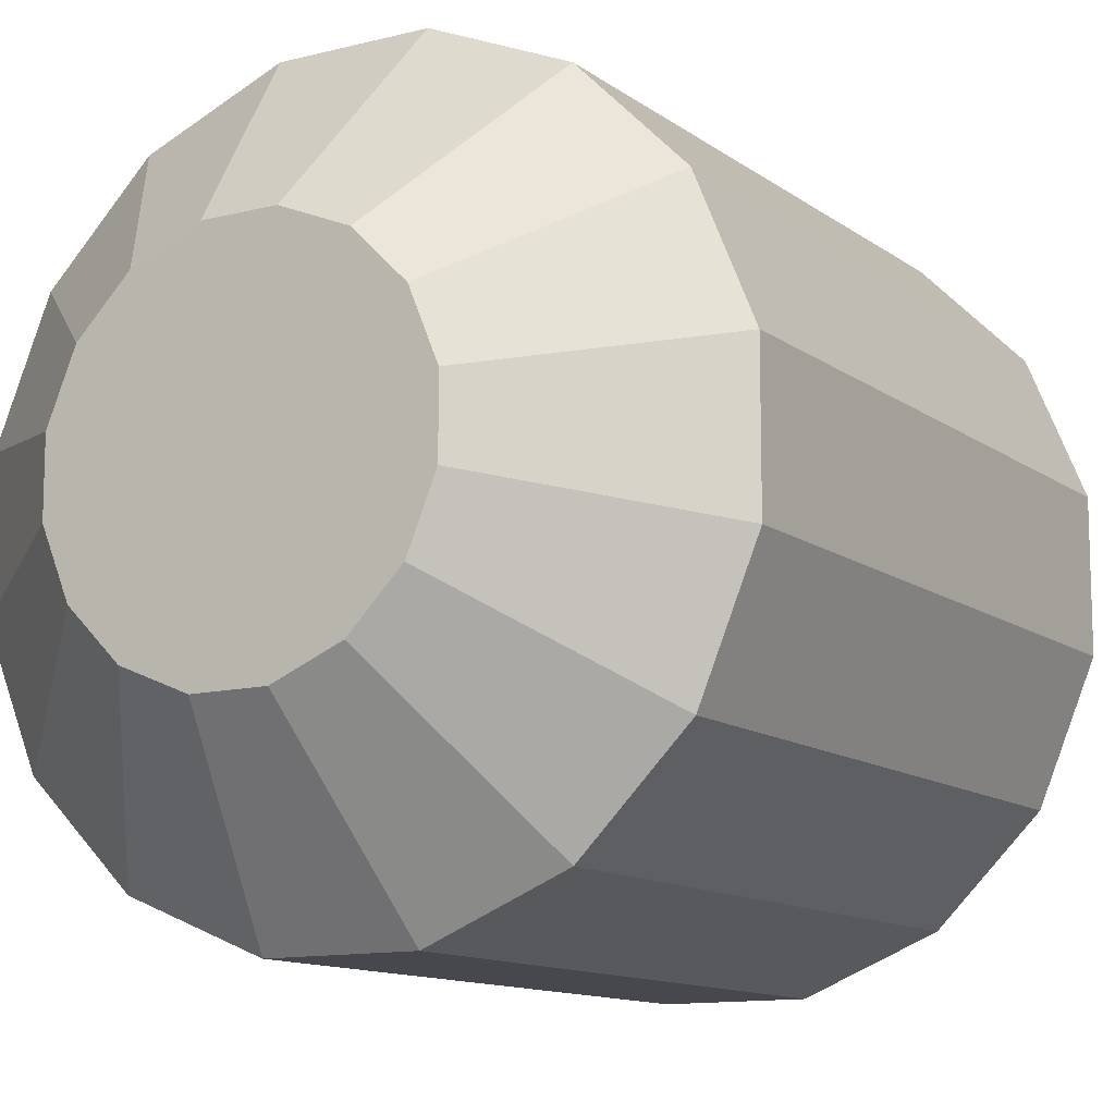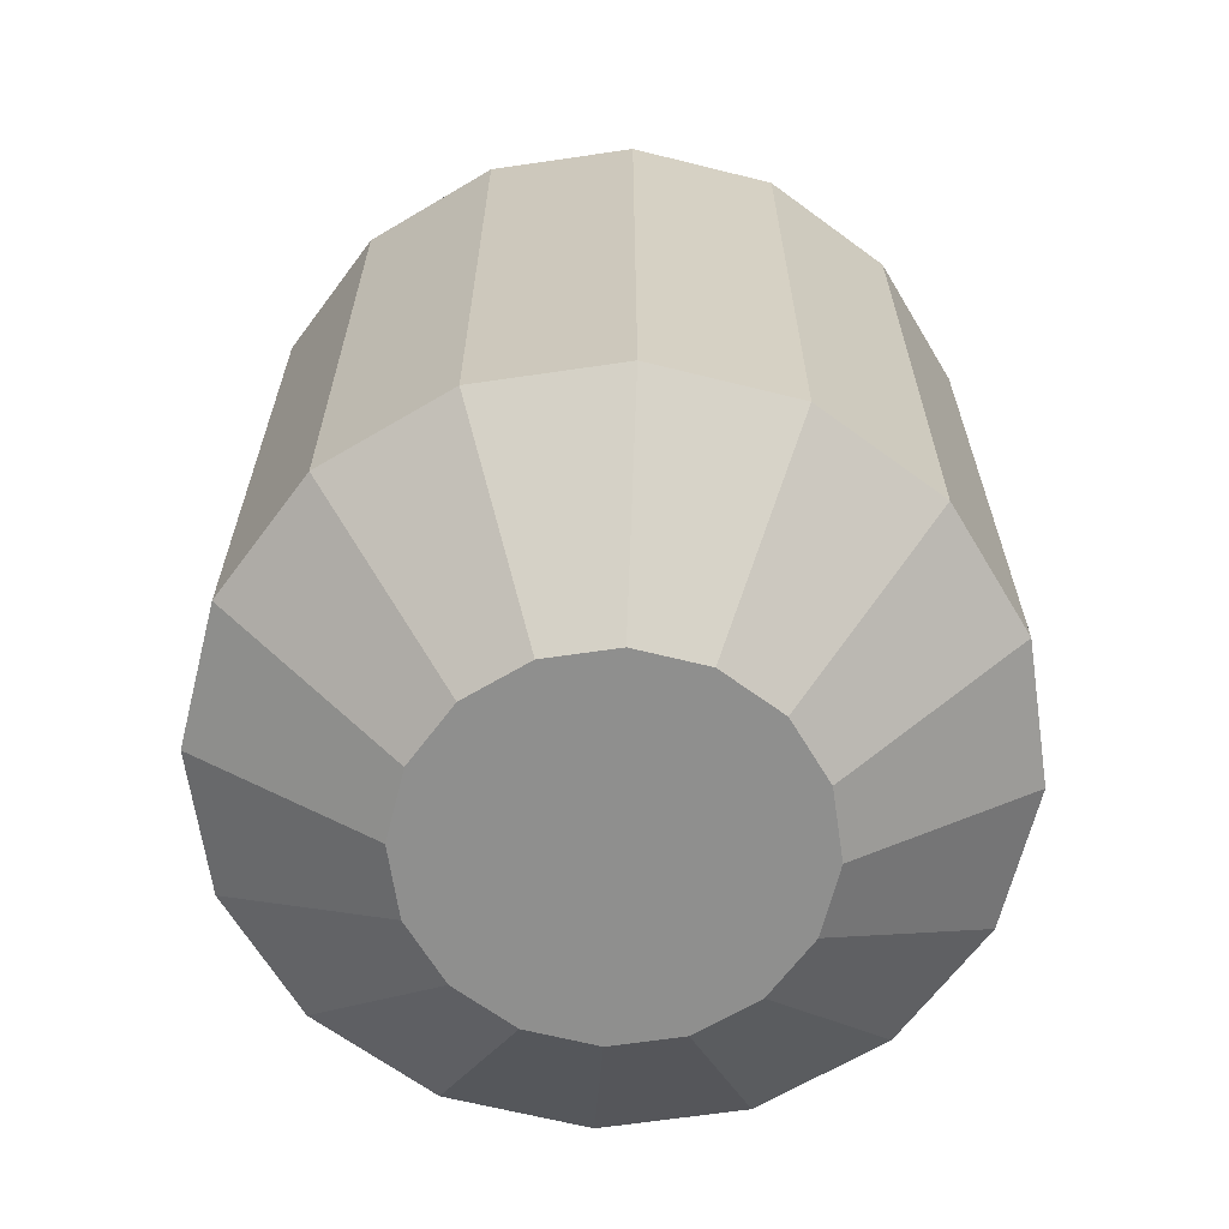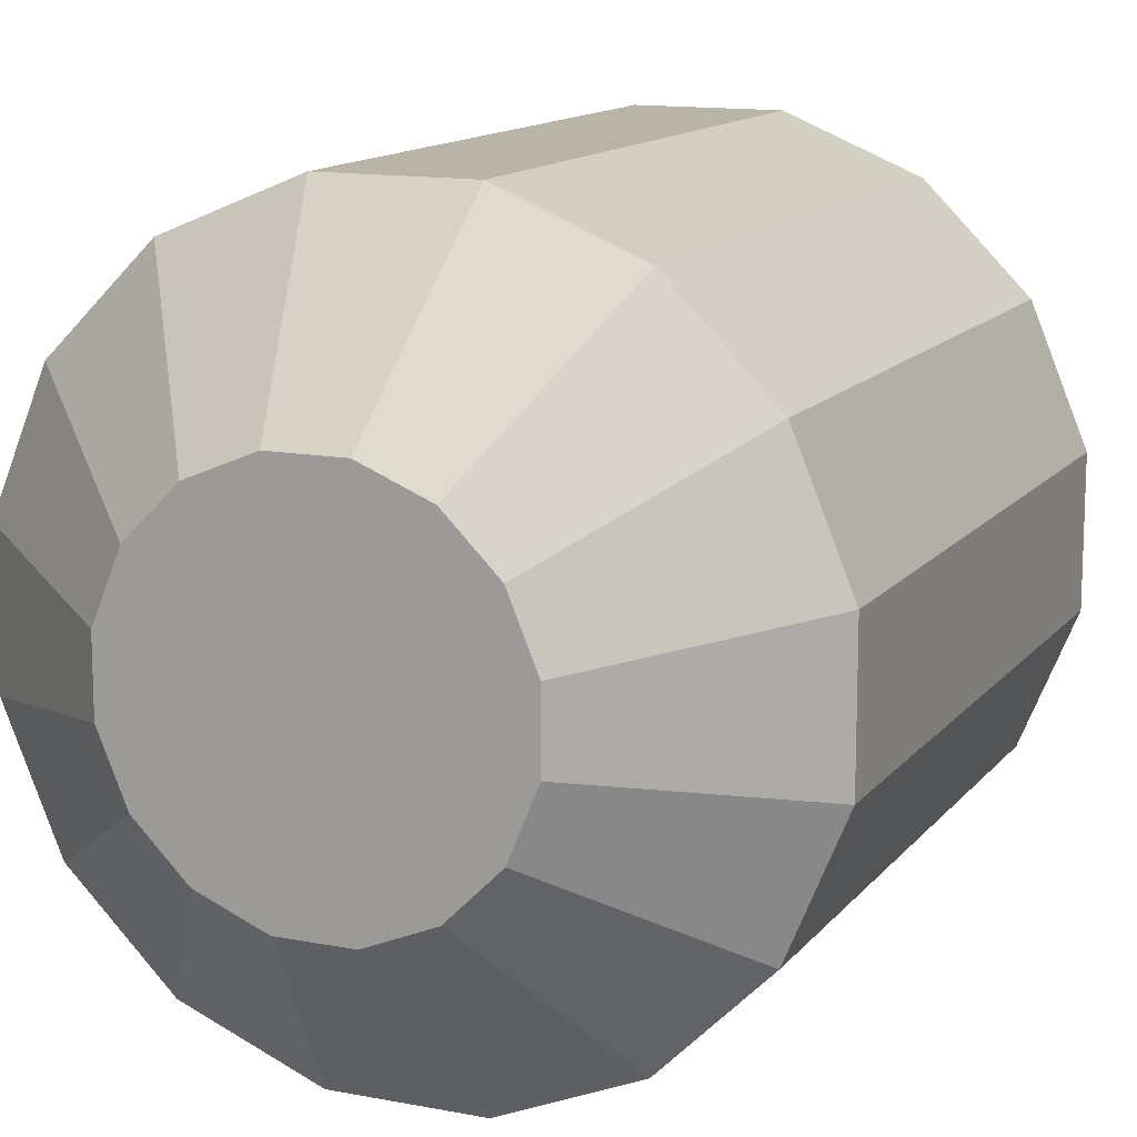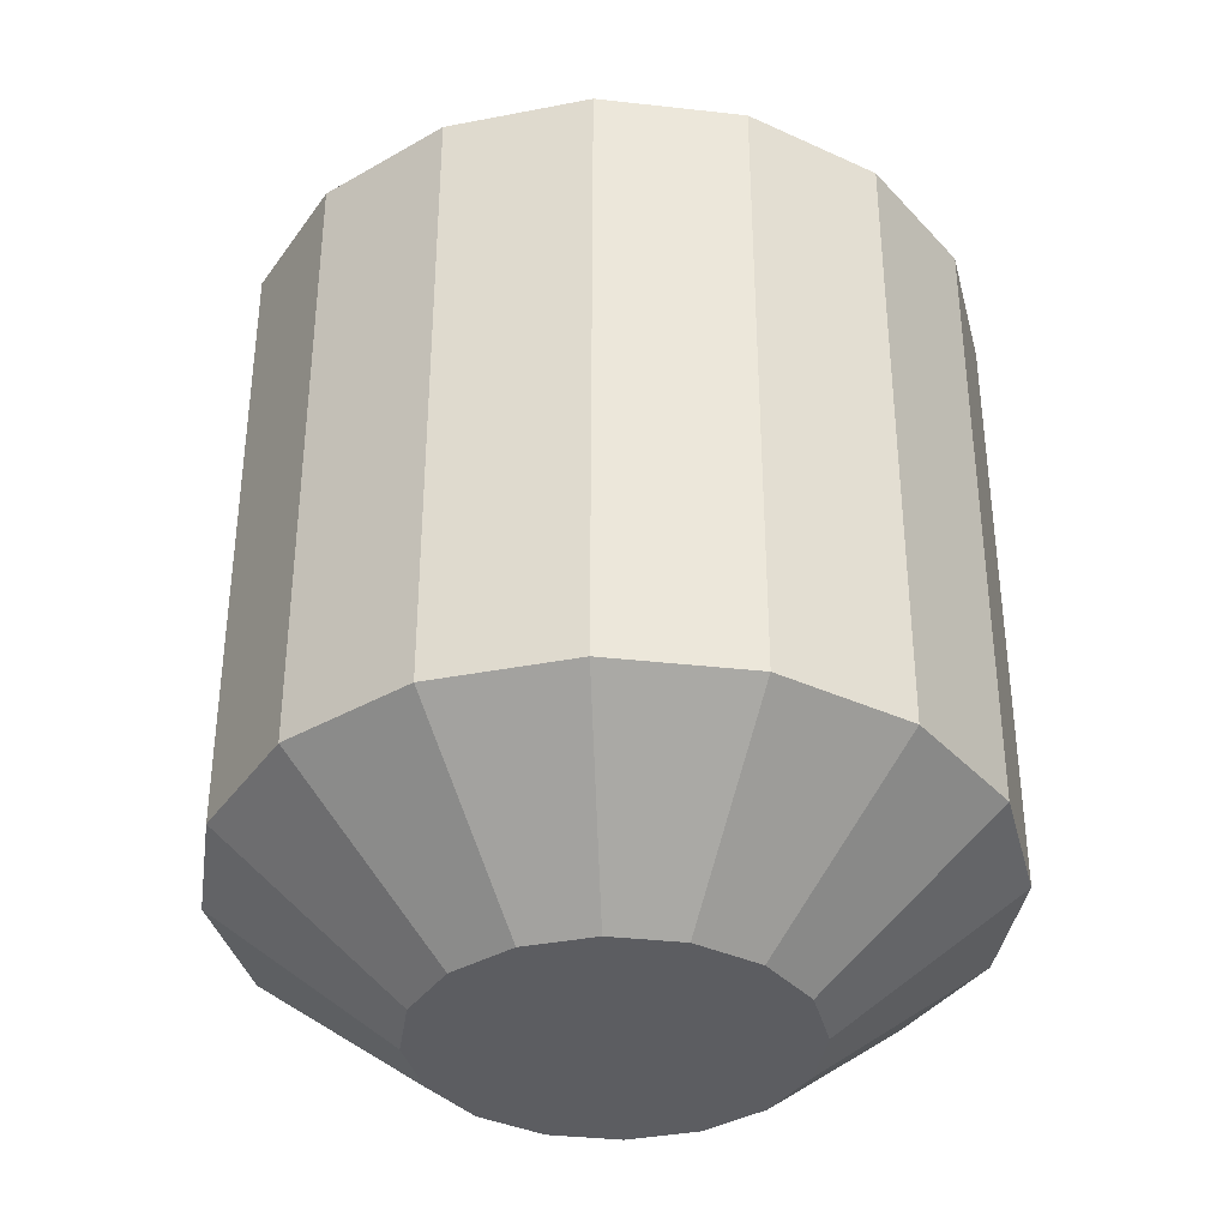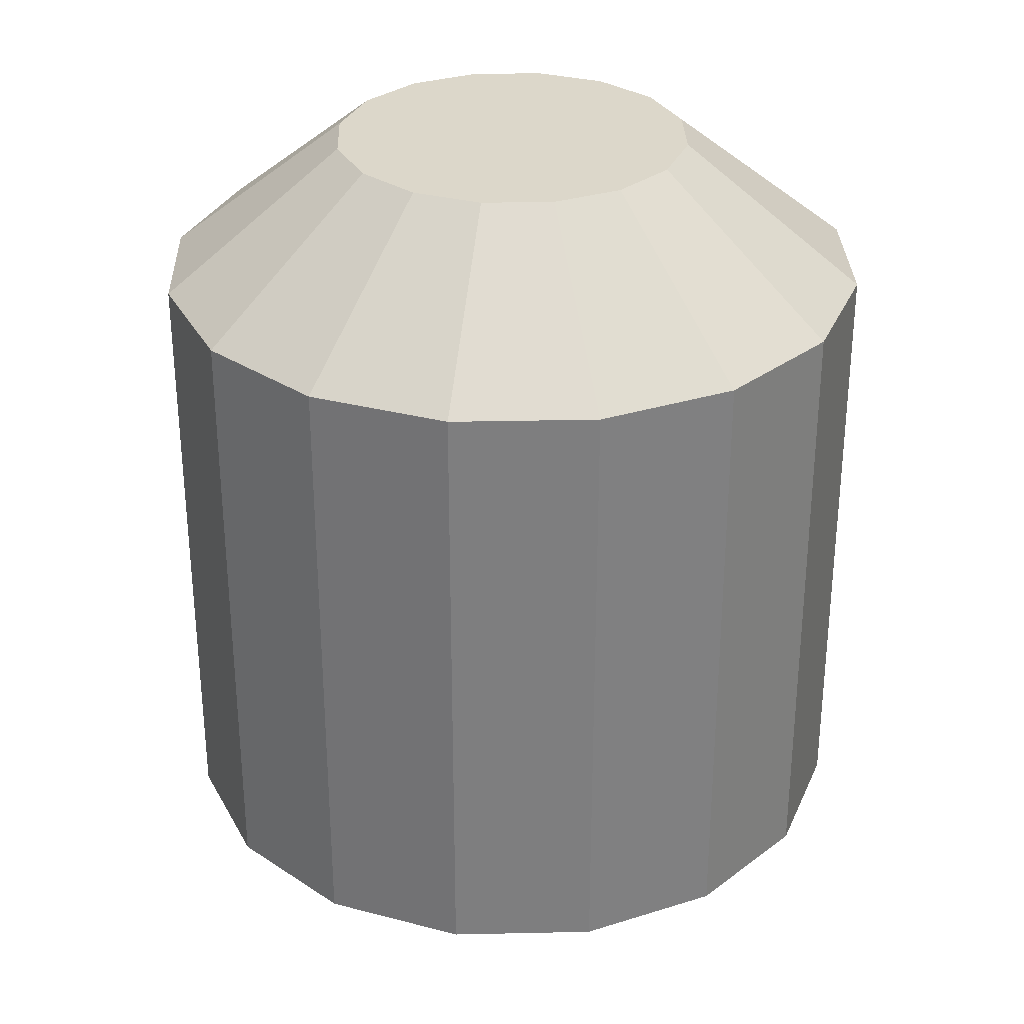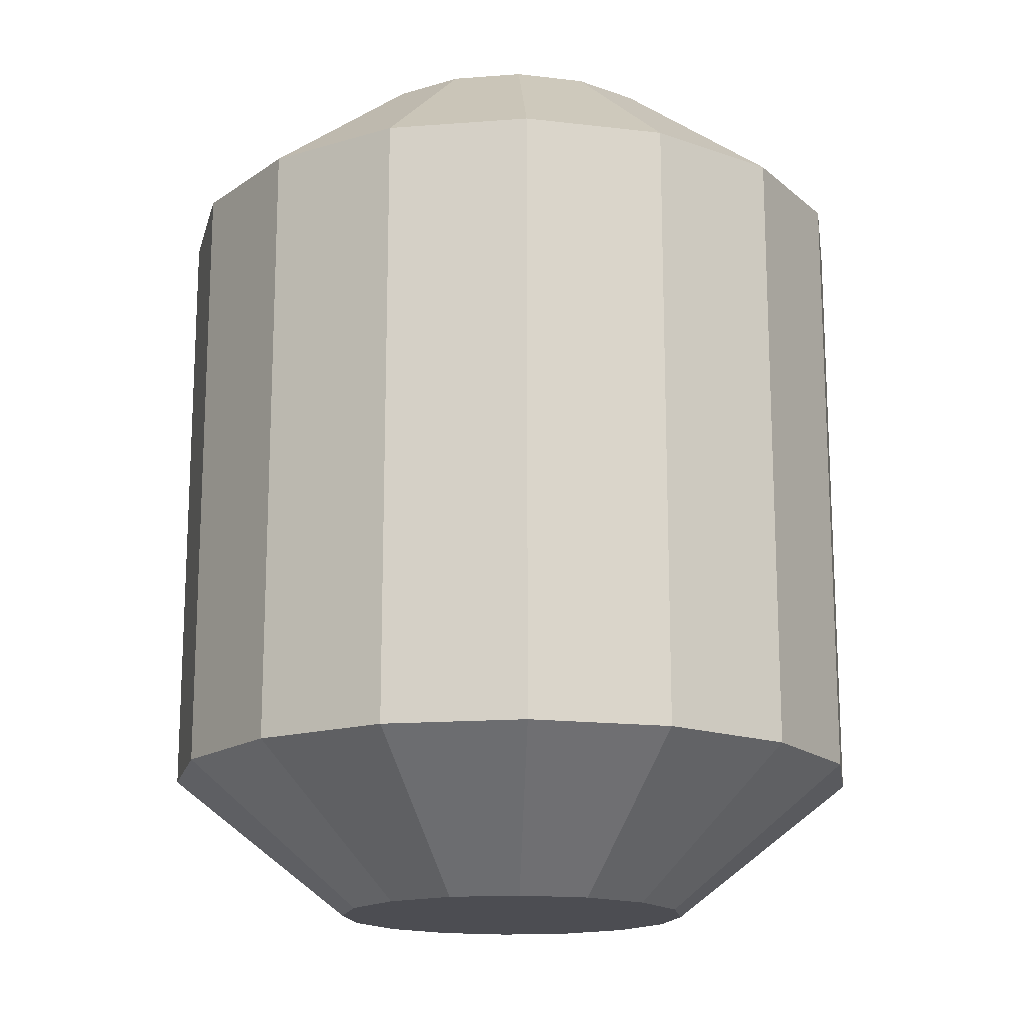
<metadata>
{"format":"obj","ext":"obj","renderer":"f3d","projection":"perspective","resolution":1024,"background":"white","views":[{"elev":-11.9,"azim":31.3,"up":"+Z"},{"elev":-65.2,"azim":8.4,"up":"+Y"},{"elev":13.2,"azim":-156.3,"up":"+Z"},{"elev":-36.6,"azim":-120.8,"up":"+Y"},{"elev":30.7,"azim":-24.3,"up":"+Y"},{"elev":-16.4,"azim":-36.1,"up":"+Y"}]}
</metadata>
<code>
o Tantares_Orbital_2_Collider
v 0.625 0.5437 -0.1243
v 0.625 0.5437 0.1243
v 0.5298 0.5437 0.354
v 0.354 0.5437 0.5298
v 0.1243 0.5437 0.625
v -0.1243 0.5437 0.625
v -0.354 0.5437 0.5298
v -0.5298 0.5437 0.354
v -0.625 0.5437 0.1243
v -0.625 0.5437 -0.1243
v -0.5298 0.5437 -0.354
v -0.354 0.5437 -0.5298
v -0.1243 0.5437 -0.625
v 0.1243 0.5437 -0.625
v 0.354 0.5437 -0.5298
v 0.5298 0.5437 -0.354
v 0.625 -0.5437 -0.1243
v 0.625 -0.5437 0.1243
v 0.5298 -0.5437 0.354
v 0.354 -0.5437 0.5298
v 0.1243 -0.5437 0.625
v -0.1243 -0.5437 0.625
v -0.354 -0.5437 0.5298
v -0.5298 -0.5437 0.354
v -0.625 -0.5437 0.1243
v -0.625 -0.5437 -0.1243
v -0.5298 -0.5437 -0.354
v -0.354 -0.5437 -0.5298
v -0.1243 -0.5437 -0.625
v 0.1243 -0.5437 -0.625
v 0.354 -0.5437 -0.5298
v 0.5298 -0.5437 -0.354
v 0.3125 0.7937 0.06216
v 0.3125 0.7937 -0.06216
v 0.2649 0.7937 -0.177
v 0.177 0.7937 -0.2649
v 0.06216 0.7937 -0.3125
v -0.06216 0.7937 -0.3125
v -0.177 0.7937 -0.2649
v -0.2649 0.7937 -0.177
v -0.3125 0.7937 -0.06216
v -0.3125 0.7937 0.06216
v -0.2649 0.7937 0.177
v -0.177 0.7937 0.2649
v -0.06216 0.7937 0.3125
v 0.06216 0.7937 0.3125
v 0.177 0.7937 0.2649
v 0.2649 0.7937 0.177
v 0.3125 -0.7937 -0.06216
v 0.3125 -0.7937 0.06216
v 0.2649 -0.7937 0.177
v 0.177 -0.7937 0.2649
v 0.06216 -0.7937 0.3125
v -0.06216 -0.7937 0.3125
v -0.177 -0.7937 0.2649
v -0.2649 -0.7937 0.177
v -0.3125 -0.7937 0.06216
v -0.3125 -0.7937 -0.06216
v -0.2649 -0.7937 -0.177
v -0.177 -0.7937 -0.2649
v -0.06216 -0.7937 -0.3125
v 0.06216 -0.7937 -0.3125
v 0.177 -0.7937 -0.2649
v 0.2649 -0.7937 -0.177
g Tantares_Orbital_2_Collider_default
f 1 17 32 16
f 1 34 33 2
f 3 48 47 4
f 5 46 45 6
f 8 24 23 7
f 8 43 42 9
f 10 26 25 9
f 10 41 40 11
f 12 28 27 11
f 12 39 38 13
f 14 30 29 13
f 15 36 35 16
f 19 51 50 18
f 21 53 52 20
f 23 55 54 22
f 25 57 56 24
f 27 59 58 26
f 29 61 60 28
f 32 64 63 31
f 2 18 17 1
f 2 33 48 3
f 4 47 46 5
f 6 45 44 7
f 9 25 24 8
f 9 42 41 10
f 11 27 26 10
f 11 40 39 12
f 13 29 28 12
f 13 38 37 14
f 15 31 30 14
f 16 35 34 1
f 17 49 64 32
f 20 52 51 19
f 22 54 53 21
f 24 56 55 23
f 26 58 57 25
f 28 60 59 27
f 30 62 61 29
f 3 19 18 2
f 5 21 20 4
f 7 23 22 6
f 16 32 31 15
f 18 50 49 17
f 31 63 62 30
f 34 35 36 37 38 39 40 41 42 43 44 45 46 47 48 33
f 4 20 19 3
f 6 22 21 5
f 7 44 43 8
f 14 37 36 15
f 50 51 52 53 54 55 56 57 58 59 60 61 62 63 64 49

</code>
